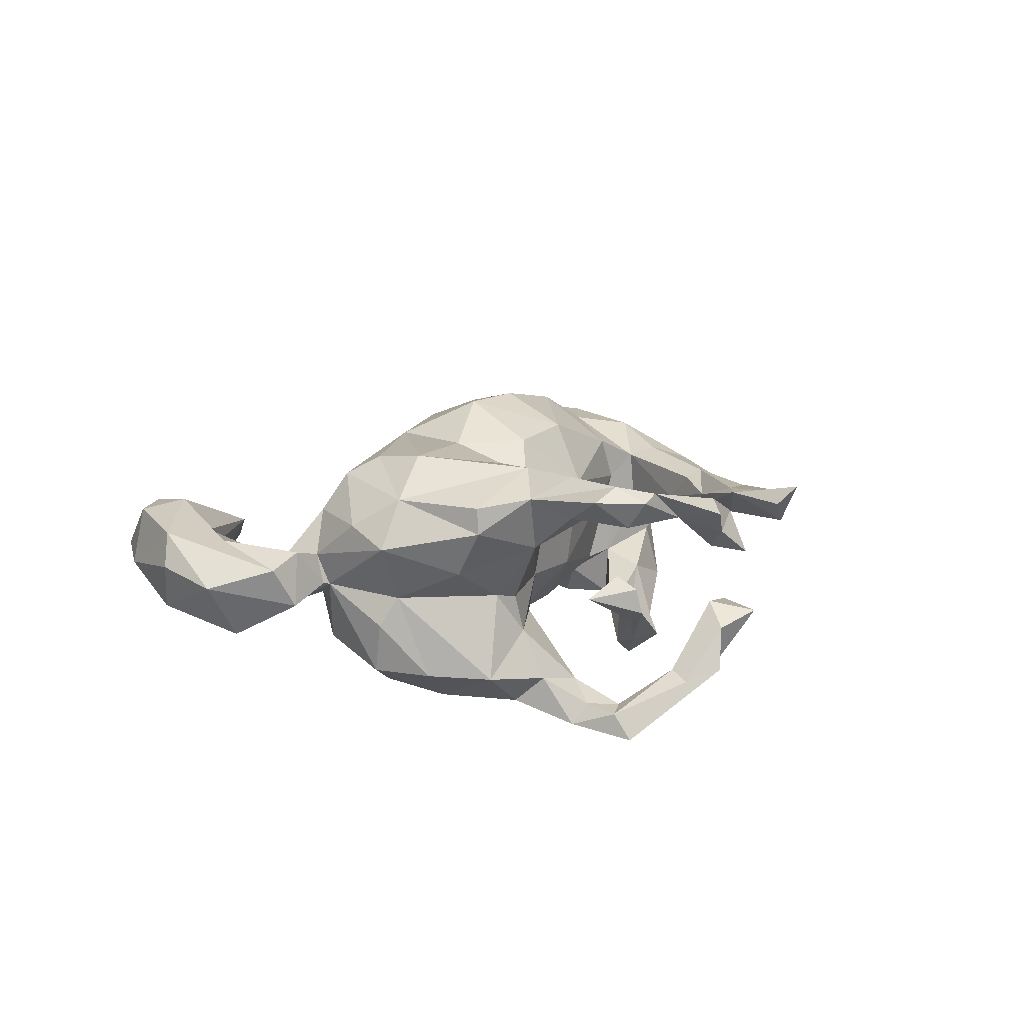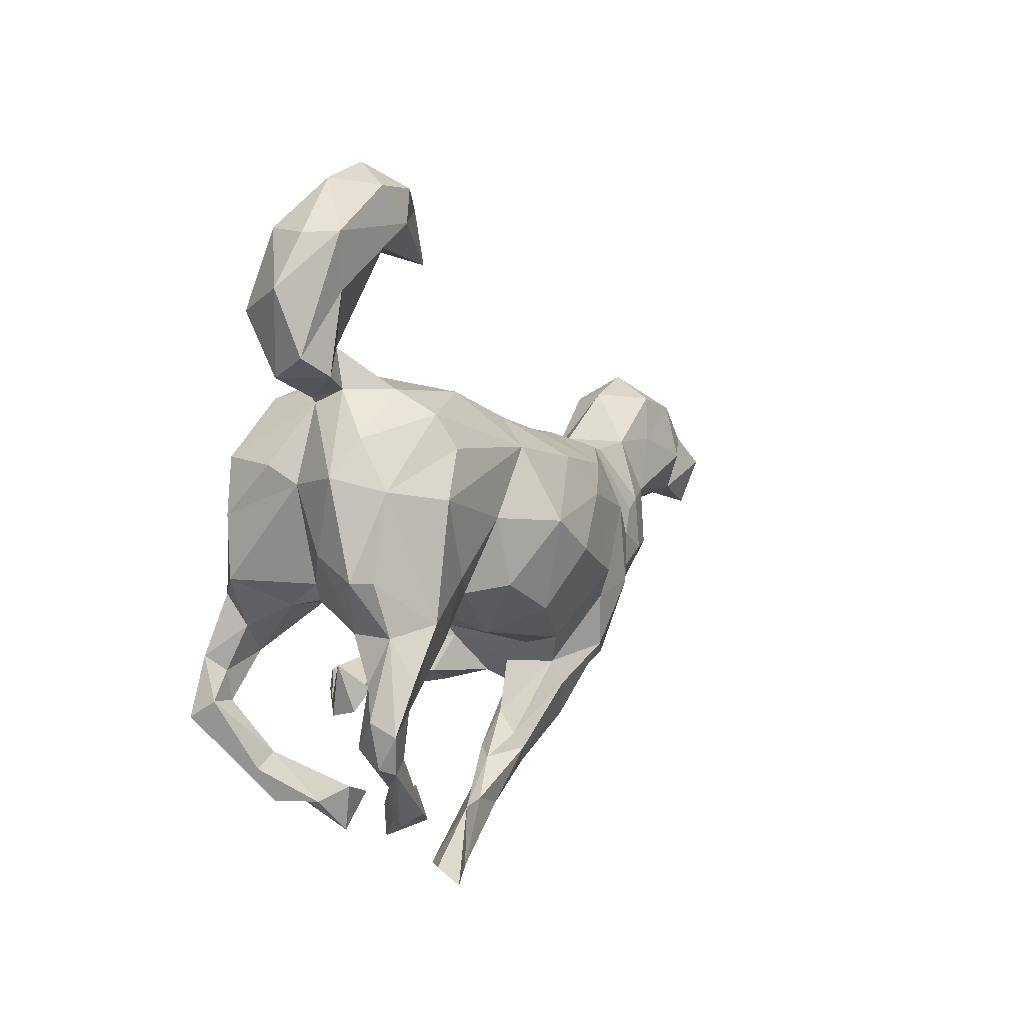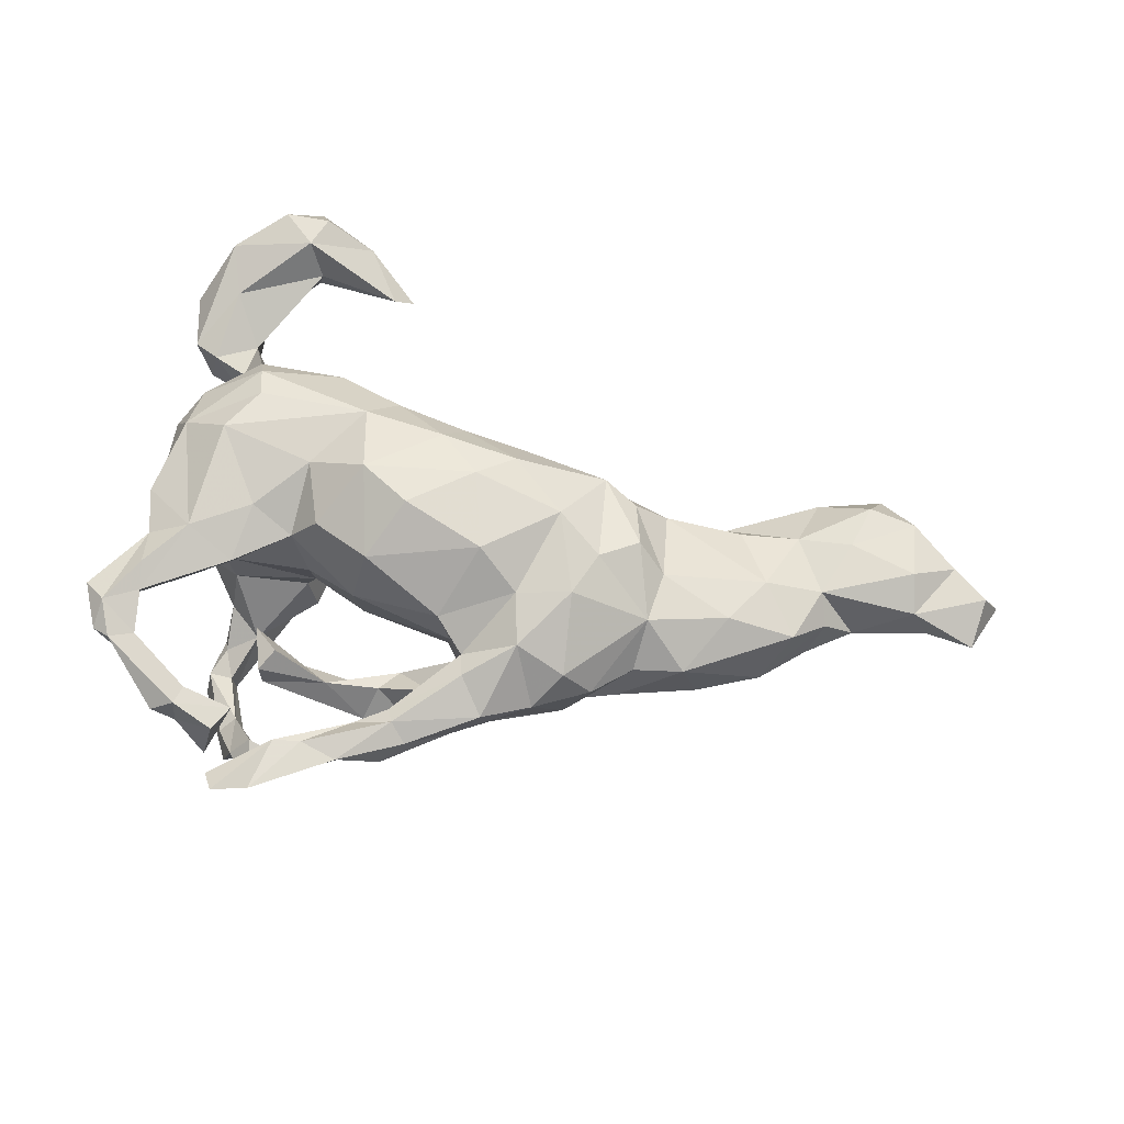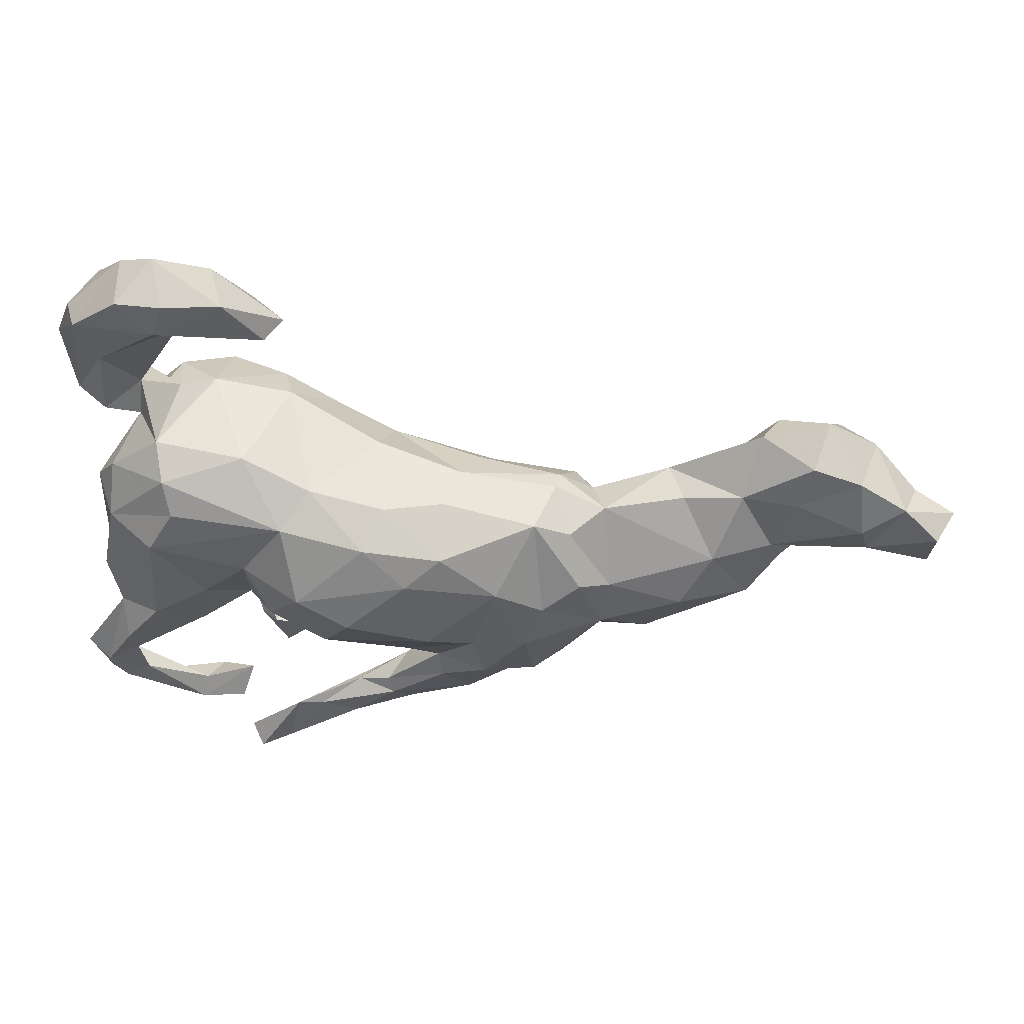
<metadata>
{"format":"obj","ext":"obj","renderer":"f3d","projection":"perspective","resolution":1024,"background":"white","views":[{"elev":10.2,"azim":-80.1,"up":"+Z"},{"elev":3.0,"azim":-63.3,"up":"+Y"},{"elev":70.5,"azim":12.4,"up":"+Z"},{"elev":46.8,"azim":6.2,"up":"+Y"}]}
</metadata>
<code>
v 0.9003 0.09888 -0.02075
v 0.874 0.09038 0.03522
v 0.8679 0.0163 0.007346
v 0.8379 0.1164 -0.04907
v 0.8175 0.06226 -0.05324
v 0.7976 0.03567 -0.0249
v 0.7683 0.04784 0.02075
v 0.8194 0.137 0.02006
v 0.7691 0.1803 -0.07921
v 0.7544 0.1058 0.04543
v 0.7117 0.1822 -0.1164
v 0.7724 0.05675 -0.08491
v 0.6794 0.01479 -0.03641
v 0.744 0.1942 0.02784
v 0.6699 0.2112 0.01917
v 0.6509 0.05886 -0.1025
v 0.6333 0.001713 0.008414
v 0.6503 0.1393 0.02971
v 0.6893 0.2507 -0.04596
v 0.5456 -0.1002 -0.007894
v 0.5853 -0.0417 0.05121
v 0.6121 -0.03222 -0.03705
v 0.6134 0.2104 -0.0879
v 0.6087 0.08178 -0.1017
v 0.458 -0.08706 -0.06384
v 0.5052 0.01241 -0.07525
v 0.5646 0.135 0.01686
v 0.5879 0.2188 -0.03796
v 0.6166 0.04845 0.03192
v 0.526 0.03558 0.06124
v 0.4788 -0.04449 0.08762
v 0.3831 -0.1369 -0.06326
v 0.5492 0.1224 -0.1013
v 0.4511 -0.1414 -0.01019
v 0.473 0.1235 0.01544
v 0.446 0.1416 -0.0315
v 0.4259 -0.1379 0.06067
v 0.3498 0.1149 0.04326
v 0.3761 -0.01898 -0.07315
v 0.3302 -0.1749 -0.01317
v 0.3486 -0.1494 0.05334
v 0.2923 -0.2043 0.07181
v 0.3112 -0.1111 -0.09705
v 0.356 -0.08111 0.1068
v 0.3651 -0.00076 0.1009
v 0.3262 0.09548 -0.01853
v 0.2797 -0.1828 -0.04213
v 0.248 -0.2011 0.1195
v 0.3201 0.03026 0.1389
v 0.3102 -0.04021 -0.1067
v 0.2503 -0.2156 -0.02523
v 0.2996 0.1049 0.09651
v 0.2084 -0.2506 0.0817
v 0.2378 -0.1634 -0.1363
v 0.2628 -0.0108 0.1584
v 0.1211 -0.2239 -0.02211
v 0.2352 -0.08231 0.1692
v 0.2943 0.07644 -0.06969
v 0.2242 -0.04866 -0.1331
v 0.1704 -0.1785 0.1531
v 0.1642 -0.2686 0.04953
v 0.1615 0.1014 -0.05988
v 0.2702 0.1417 0.03035
v 0.2748 0.1344 -0.003902
v 0.1913 0.03857 0.1795
v 0.2446 0.1324 0.1102
v 0.06467 -0.2214 -0.1581
v 0.09559 -0.2347 0.123
v 0.123 -0.2436 -0.09964
v 0.1675 -0.2019 -0.128
v 0.09576 -0.2039 0.02554
v 0.1365 -0.2879 0.1001
v 0.09121 -0.3115 0.05317
v 0.1521 -0.08114 -0.1423
v 0.06351 -0.1641 -0.05046
v 0.0306 -0.3502 0.08395
v 0.1508 -0.09977 0.1635
v 0.02324 -0.2729 0.05057
v 0.07138 -0.2534 0.0307
v 0.08575 -0.1991 0.1102
v 0.08593 -0.05384 0.2063
v 0.004809 -0.324 0.1004
v -0.004078 -0.3789 0.05372
v 0.05106 0.06628 0.2027
v 0.1228 0.165 0.03738
v 0.1434 0.04772 -0.09447
v 0.1047 0.1105 0.1794
v 0.1015 -0.01961 -0.09928
v 0.05926 -0.1688 0.07755
v -0.00522 -0.3022 0.08857
v -0.05421 -0.3789 0.04228
v 0.0395 -0.1555 0.1392
v -0.04024 -0.01218 0.2263
v 0.01094 0.02204 -0.1277
v 0.1012 0.158 0.1019
v -0.01971 -0.3213 0.0407
v 0.0859 -0.1009 -0.0917
v 0.02934 -0.2178 -0.07038
v -0.01633 -0.245 -0.1428
v 0.0413 -0.135 -0.06021
v -0.06647 -0.398 0.08847
v -0.03319 -0.1813 -0.1344
v 0.07718 -0.1584 -0.1272
v -0.0861 -0.09887 0.1819
v 0.1393 0.1392 -0.02558
v -0.1674 -0.3886 0.09254
v -0.05888 -0.3318 0.0705
v -0.05992 -0.2189 -0.1184
v -0.01551 0.1235 0.1848
v -0.07236 -0.2165 -0.1948
v -0.1245 -0.3821 0.09231
v -0.000229 0.128 -0.08047
v -0.04477 -0.07795 -0.1093
v -0.1186 -0.2033 -0.1665
v -0.1044 -0.1365 0.09288
v -0.1026 -0.1175 -0.04115
v -0.07813 -0.2639 -0.1613
v -0.06972 -0.009263 -0.1442
v -0.1841 -0.4718 0.09843
v -0.01448 0.184 0.003191
v 0.01028 0.1601 0.1262
v -0.1424 -0.2312 -0.1565
v -0.1053 0.1833 0.1209
v -0.1713 -0.3778 -0.07596
v -0.2354 -0.4889 0.1157
v -0.1435 -0.2337 -0.09862
v -0.212 -0.465 0.05895
v -0.1493 0.06405 -0.1417
v -0.2348 -0.36 -0.06736
v -0.2253 -0.3636 -0.1332
v -0.2202 -0.4284 -0.08253
v -0.1917 -0.0945 0.04375
v -0.07998 0.1065 -0.1366
v -0.2545 -0.4613 0.09123
v -0.1312 -0.03944 -0.1221
v -0.1854 -0.2133 -0.09763
v -0.2476 -0.2471 -0.05101
v -0.2668 -0.3903 0.08199
v -0.2263 -0.2146 -0.03528
v -0.2801 -0.4162 0.0217
v -0.2665 -0.3807 -0.102
v -0.2496 -0.3686 -0.1657
v -0.1762 -0.05787 0.1683
v -0.216 -0.235 -0.1078
v -0.286 -0.3078 -0.1658
v -0.2867 -0.3805 -0.1632
v -0.1853 -0.01968 -0.143
v -0.2513 -0.3446 0.05426
v -0.1596 0.2293 -0.04784
v -0.2228 0.01719 -0.1803
v -0.1448 0.1413 0.1718
v -0.2008 -0.08571 -0.1561
v -0.2152 -0.07329 -0.09698
v -0.1182 0.03367 0.2211
v -0.2438 -0.2555 -0.08916
v -0.3239 -0.3364 0.09181
v -0.2455 -0.09767 -0.2144
v -0.2122 0.04063 0.1663
v -0.3094 -0.3316 -0.1783
v -0.1934 -0.07917 -0.04354
v -0.3081 -0.3652 0.0345
v -0.3215 -0.23 -0.2144
v -0.3295 -0.3827 0.06067
v -0.2714 -0.176 -0.06418
v -0.3179 -0.2327 -0.255
v -0.2192 -0.06827 0.1168
v -0.09287 0.1627 -0.1001
v -0.2784 -0.04695 -0.2168
v -0.2845 -0.04038 0.1475
v -0.3649 -0.2525 -0.258
v -0.3637 -0.3822 0.09264
v -0.3413 -0.1842 -0.2101
v -0.3169 -0.1919 -0.2574
v -0.2574 0.1126 -0.1914
v -0.2908 -0.1583 -0.1849
v -0.1809 0.2081 -0.1114
v -0.3603 -0.228 -0.2197
v -0.3125 -0.09889 0.03369
v -0.1489 0.4217 -0.004055
v -0.3284 -0.3691 0.1096
v -0.3497 -0.07437 -0.04511
v -0.3366 -0.07263 -0.2116
v -0.3939 -0.3231 0.09153
v -0.3604 -0.1589 0.09529
v -0.3528 -0.163 -0.2405
v -0.3337 0.1891 0.1338
v -0.3592 0.07202 0.1671
v -0.2984 -0.1311 0.1257
v -0.3357 -0.08442 -0.101
v -0.1748 0.405 0.02604
v -0.1997 0.4359 -0.0354
v -0.2723 0.2015 -0.1498
v -0.3373 0.04091 -0.2077
v -0.3428 -0.1168 -0.1731
v -0.4205 -0.2115 0.1387
v -0.4492 -0.2941 0.135
v -0.4128 -0.278 0.126
v -0.2105 0.2205 0.09836
v -0.3403 0.1269 -0.1849
v -0.2523 0.5072 -0.01055
v -0.3992 -0.1127 0.04025
v -0.4683 -0.2582 0.08764
v -0.3982 -0.04512 -0.1646
v -0.2777 0.2508 -0.04294
v -0.3217 0.4727 -0.03715
v -0.4277 -0.1698 0.1522
v -0.2305 0.4811 0.04256
v -0.3389 0.2261 -0.05044
v -0.4307 -0.204 0.09997
v -0.4078 0.1291 -0.1546
v -0.4772 -0.2839 0.1245
v -0.4186 0.09195 -0.03919
v -0.3675 -0.04942 -0.04109
v -0.4563 -0.1741 0.09596
v -0.411 0.04743 -0.1598
v -0.4714 -0.2403 0.1468
v -0.3503 0.2235 0.07963
v -0.3721 -0.09699 0.155
v -0.3122 0.4254 -0.00134
v -0.3508 0.2107 -0.1179
v -0.3096 0.5023 0.07913
v -0.4379 -0.1123 0.1193
v -0.3875 0.2566 -0.05547
v -0.507 -0.2156 0.1285
v -0.3193 0.1416 0.1586
v -0.4244 0.1186 -0.08236
v -0.4338 0.08475 0.1119
v -0.3875 0.2051 -0.02834
v -0.3037 0.4221 0.0326
v -0.4591 -0.03695 0.1068
v -0.3984 0.2118 -0.02584
v -0.4326 -0.00422 0.002362
v -0.4306 0.157 0.07025
v -0.3836 0.2813 0.004198
v -0.3888 0.2235 0.01706
v -0.392 0.3629 -0.05426
v -0.4581 -0.03869 0.06823
v -0.333 0.5408 0.01506
v -0.3272 0.4531 0.0845
v -0.3936 0.4634 -0.0666
v -0.4661 0.1043 0.04209
v -0.4304 0.3562 0.04131
v -0.4402 0.24 0.02901
v -0.4577 0.2386 -0.0484
v -0.3803 0.5011 0.07632
v -0.3882 0.5153 -0.005034
v -0.4837 0.2641 0.009093
v -0.4584 0.3308 -0.09491
v -0.4448 0.4439 -0.05849
v -0.4573 0.435 0.05566
v -0.5083 0.3575 -0.01652
v -0.477 0.433 0.007261
f 200 191 205
f 219 205 191
f 240 200 205
f 179 191 200
f 238 240 246
f 249 246 240
f 245 238 246
f 200 240 238
f 170 165 146
f 142 146 165
f 159 170 146
f 173 165 170
f 150 147 157
f 152 157 147
f 168 150 157
f 128 147 150
f 215 210 193
f 199 193 210
f 203 215 193
f 226 210 215
f 28 19 23
f 11 23 19
f 33 28 23
f 15 19 28
f 236 240 205
f 248 249 240
f 252 246 249
f 9 11 19
f 24 23 11
f 157 165 173
f 185 173 170
f 182 173 185
f 177 185 170
f 159 177 170
f 172 185 177
f 162 165 175
f 157 175 165
f 172 162 175
f 145 165 162
f 177 162 172
f 145 162 177
f 194 185 172
f 175 157 152
f 153 175 152
f 168 157 173
f 182 168 173
f 194 182 185
f 203 182 194
f 175 194 172
f 193 168 182
f 189 203 194
f 193 182 203
f 174 168 193
f 212 215 203
f 174 150 168
f 128 150 174
f 199 174 193
f 167 128 174
f 192 174 199
f 220 199 210
f 133 128 167
f 176 167 174
f 228 220 210
f 192 199 220
f 149 167 176
f 192 176 174
f 204 176 192
f 84 93 81
f 104 81 93
f 65 84 81
f 154 93 84
f 81 77 65
f 57 65 77
f 92 77 81
f 77 60 57
f 48 57 60
f 80 60 77
f 158 143 154
f 104 154 143
f 151 158 154
f 166 143 158
f 93 154 104
f 115 104 143
f 104 92 81
f 115 92 104
f 80 77 92
f 44 57 48
f 53 48 60
f 89 92 115
f 216 195 206
f 218 206 195
f 222 216 206
f 197 195 216
f 188 218 195
f 222 206 218
f 184 188 195
f 169 218 188
f 224 211 216
f 196 216 211
f 222 224 216
f 202 211 224
f 183 196 211
f 197 216 196
f 202 195 197
f 180 197 196
f 156 197 180
f 171 180 196
f 148 156 180
f 202 197 156
f 171 196 183
f 202 183 211
f 163 171 183
f 163 180 171
f 106 119 111
f 101 111 119
f 107 106 111
f 125 119 106
f 134 125 106
f 127 134 106
f 127 125 134
f 127 119 125
f 130 129 124
f 131 124 129
f 131 130 124
f 145 129 130
f 141 142 131
f 130 131 142
f 129 141 131
f 146 142 141
f 145 130 142
f 250 239 245
f 221 245 239
f 246 250 245
f 242 239 250
f 18 10 14
f 8 14 10
f 15 18 14
f 29 10 18
f 7 10 29
f 27 29 18
f 7 8 10
f 2 8 7
f 1 8 2
f 3 2 7
f 13 7 29
f 1 2 3
f 6 3 7
f 123 121 120
f 95 120 121
f 149 123 120
f 109 121 123
f 85 120 95
f 87 95 121
f 85 66 63
f 52 63 66
f 64 85 63
f 95 66 85
f 38 63 52
f 49 52 66
f 45 38 52
f 64 63 38
f 38 30 35
f 27 35 30
f 36 38 35
f 45 30 38
f 30 21 29
f 17 29 21
f 27 30 29
f 31 21 30
f 13 29 17
f 20 17 21
f 217 198 204
f 149 204 198
f 208 217 204
f 186 198 217
f 122 117 155
f 126 155 117
f 144 122 155
f 110 117 122
f 149 198 123
f 151 123 198
f 233 217 235
f 234 235 217
f 241 233 235
f 186 217 233
f 227 186 233
f 241 227 233
f 237 227 241
f 45 31 30
f 37 21 31
f 234 208 223
f 228 223 208
f 236 234 223
f 217 208 234
f 204 149 176
f 58 50 59
f 43 59 50
f 86 58 59
f 39 50 58
f 94 86 88
f 74 88 86
f 97 94 88
f 62 86 94
f 58 86 62
f 112 62 94
f 74 86 59
f 220 208 204
f 192 220 204
f 228 208 220
f 9 4 12
f 5 12 4
f 11 9 12
f 8 4 9
f 135 128 118
f 133 118 128
f 113 135 118
f 147 128 135
f 118 94 113
f 97 113 94
f 133 94 118
f 112 94 133
f 212 226 215
f 228 210 226
f 212 228 226
f 167 112 133
f 120 167 149
f 33 24 26
f 16 26 24
f 36 33 26
f 23 24 33
f 248 236 223
f 244 248 223
f 240 236 248
f 11 12 16
f 13 16 12
f 24 11 16
f 251 249 248
f 244 251 248
f 252 249 251
f 36 28 33
f 219 236 205
f 14 9 19
f 112 167 120
f 85 112 120
f 112 105 62
f 64 62 105
f 85 105 112
f 36 39 46
f 58 46 39
f 38 36 46
f 26 39 36
f 25 39 26
f 26 22 25
f 20 25 22
f 16 22 26
f 13 22 16
f 244 223 231
f 228 231 223
f 243 244 231
f 235 231 228
f 64 58 62
f 43 50 39
f 32 39 25
f 32 43 39
f 74 97 88
f 54 59 43
f 40 43 32
f 34 32 25
f 100 113 97
f 64 46 58
f 241 228 212
f 228 241 235
f 232 241 212
f 20 34 25
f 40 32 34
f 37 34 20
f 213 232 212
f 237 241 232
f 37 40 34
f 47 43 40
f 41 47 40
f 54 43 47
f 201 232 213
f 203 213 212
f 181 189 160
f 153 160 189
f 178 181 160
f 213 189 181
f 102 98 75
f 56 75 98
f 103 102 75
f 108 98 102
f 69 56 98
f 71 75 56
f 99 69 98
f 51 56 69
f 61 56 51
f 70 51 69
f 54 51 70
f 67 70 69
f 164 139 136
f 126 136 139
f 144 164 136
f 137 139 164
f 164 155 137
f 126 137 155
f 144 155 164
f 137 126 139
f 114 136 126
f 141 129 145
f 159 141 145
f 234 236 229
f 219 229 236
f 242 234 229
f 239 242 229
f 190 239 229
f 27 36 35
f 13 6 7
f 12 6 13
f 166 115 143
f 109 151 154
f 187 158 151
f 91 83 101
f 76 101 83
f 127 91 101
f 96 83 91
f 107 78 96
f 79 96 78
f 106 107 96
f 90 78 107
f 230 218 227
f 187 227 218
f 237 230 227
f 222 218 230
f 89 80 92
f 132 115 166
f 169 166 158
f 187 169 158
f 188 166 169
f 225 227 187
f 169 187 218
f 42 44 48
f 55 57 44
f 49 55 44
f 65 57 55
f 49 44 45
f 31 45 44
f 52 49 45
f 66 55 49
f 225 187 151
f 186 225 151
f 65 55 66
f 87 65 66
f 95 87 66
f 84 65 87
f 109 84 87
f 121 109 87
f 154 84 109
f 151 109 123
f 198 186 151
f 227 225 186
f 148 140 161
f 163 161 140
f 156 148 161
f 138 140 148
f 183 156 161
f 91 106 96
f 127 106 91
f 79 83 96
f 5 3 6
f 251 247 250
f 242 250 247
f 252 251 250
f 244 247 251
f 243 242 247
f 234 242 243
f 244 243 247
f 235 234 243
f 105 85 64
f 38 46 64
f 22 13 17
f 231 235 243
f 20 22 17
f 37 20 21
f 147 135 160
f 116 160 135
f 153 147 160
f 75 100 97
f 116 113 100
f 103 97 74
f 51 54 47
f 189 213 203
f 175 153 189
f 152 147 153
f 132 160 116
f 113 116 135
f 97 103 75
f 110 102 103
f 89 100 75
f 70 103 74
f 54 70 74
f 67 103 70
f 201 213 181
f 194 175 189
f 126 108 102
f 99 98 108
f 99 67 69
f 144 136 114
f 122 144 114
f 102 114 126
f 110 114 102
f 117 108 126
f 99 108 117
f 110 99 117
f 110 67 99
f 110 122 114
f 89 116 100
f 42 51 47
f 40 37 41
f 44 41 37
f 201 237 232
f 1 3 5
f 12 5 6
f 4 1 5
f 207 190 179
f 191 179 190
f 200 207 179
f 239 190 207
f 221 238 245
f 190 229 219
f 8 1 4
f 27 28 36
f 15 28 27
f 219 191 190
f 250 246 252
f 14 8 9
f 15 14 19
f 42 47 41
f 160 132 178
f 166 178 132
f 115 132 116
f 115 116 89
f 71 89 75
f 80 89 71
f 61 71 56
f 53 51 42
f 178 201 181
f 184 201 178
f 79 71 61
f 222 237 201
f 41 44 42
f 53 42 48
f 178 166 188
f 78 80 71
f 68 60 80
f 72 60 68
f 90 68 80
f 72 53 60
f 237 222 230
f 214 222 201
f 78 90 80
f 82 68 90
f 82 72 68
f 73 53 72
f 209 214 201
f 224 222 214
f 184 209 201
f 202 214 209
f 195 209 184
f 202 209 195
f 178 188 184
f 107 82 90
f 76 72 82
f 61 53 73
f 76 73 72
f 202 224 214
f 111 82 107
f 83 73 76
f 79 73 83
f 101 76 82
f 183 202 156
f 111 101 82
f 163 183 161
f 110 103 67
f 74 59 54
f 238 207 200
f 221 207 238
f 145 142 165
f 141 159 146
f 145 177 159
f 180 163 138
f 140 138 163
f 148 180 138
f 119 127 101
f 37 31 44
f 61 51 53
f 79 78 71
f 73 79 61
f 207 221 239
f 15 27 18

</code>
